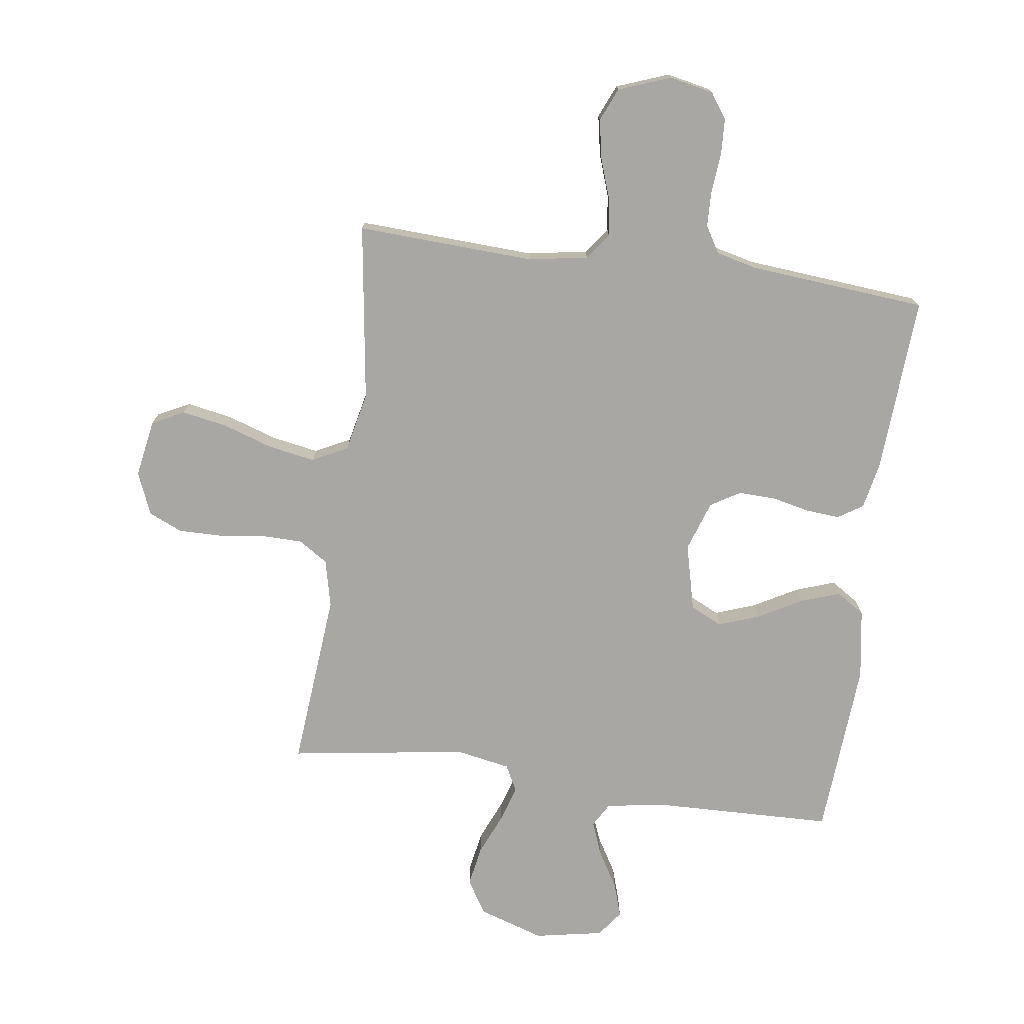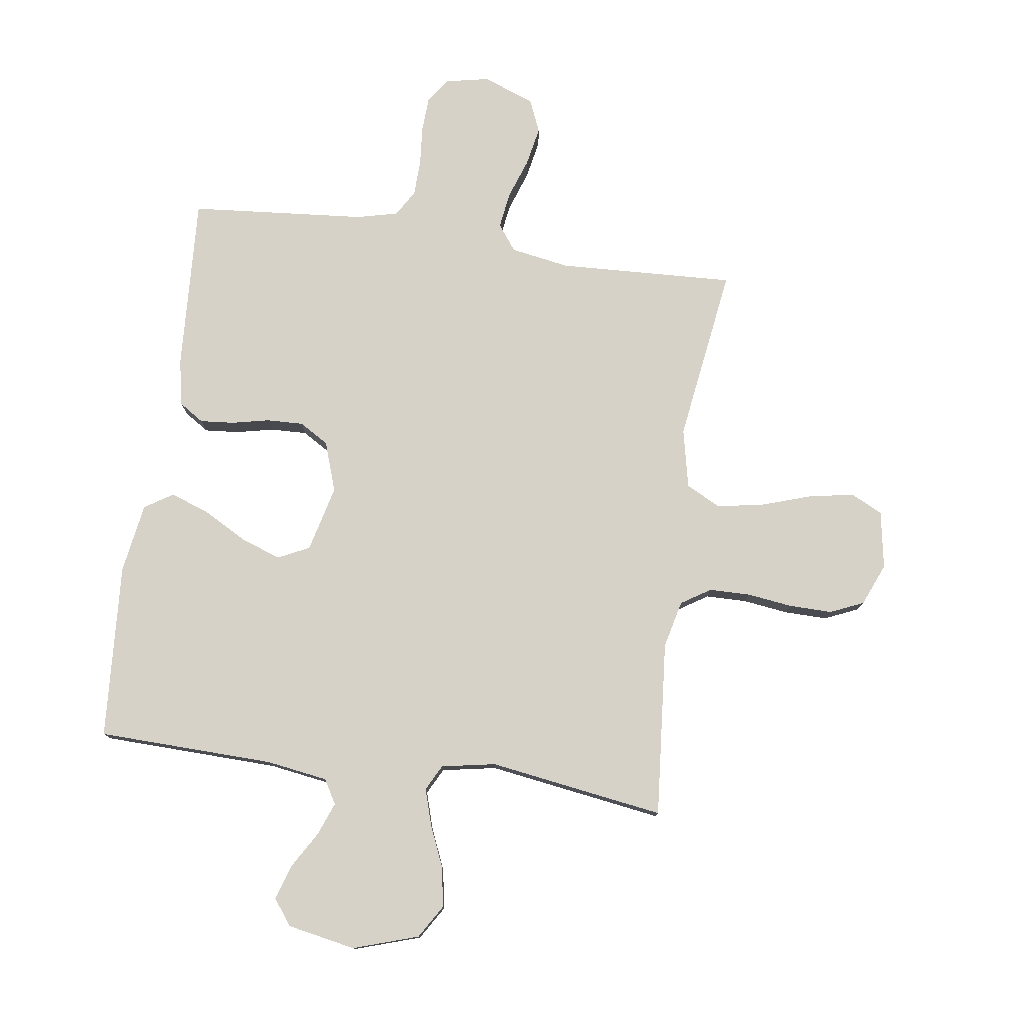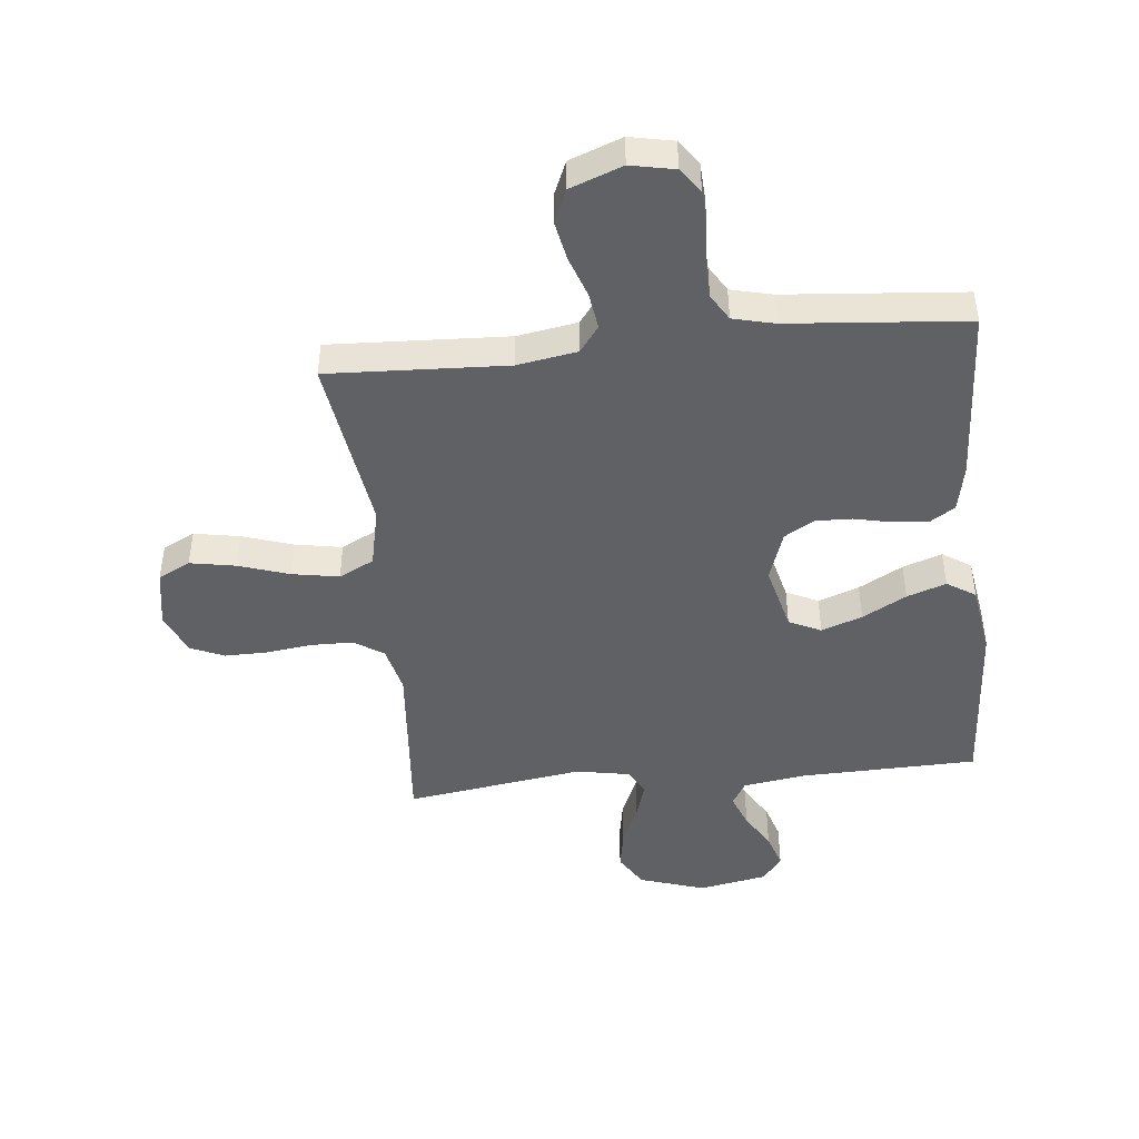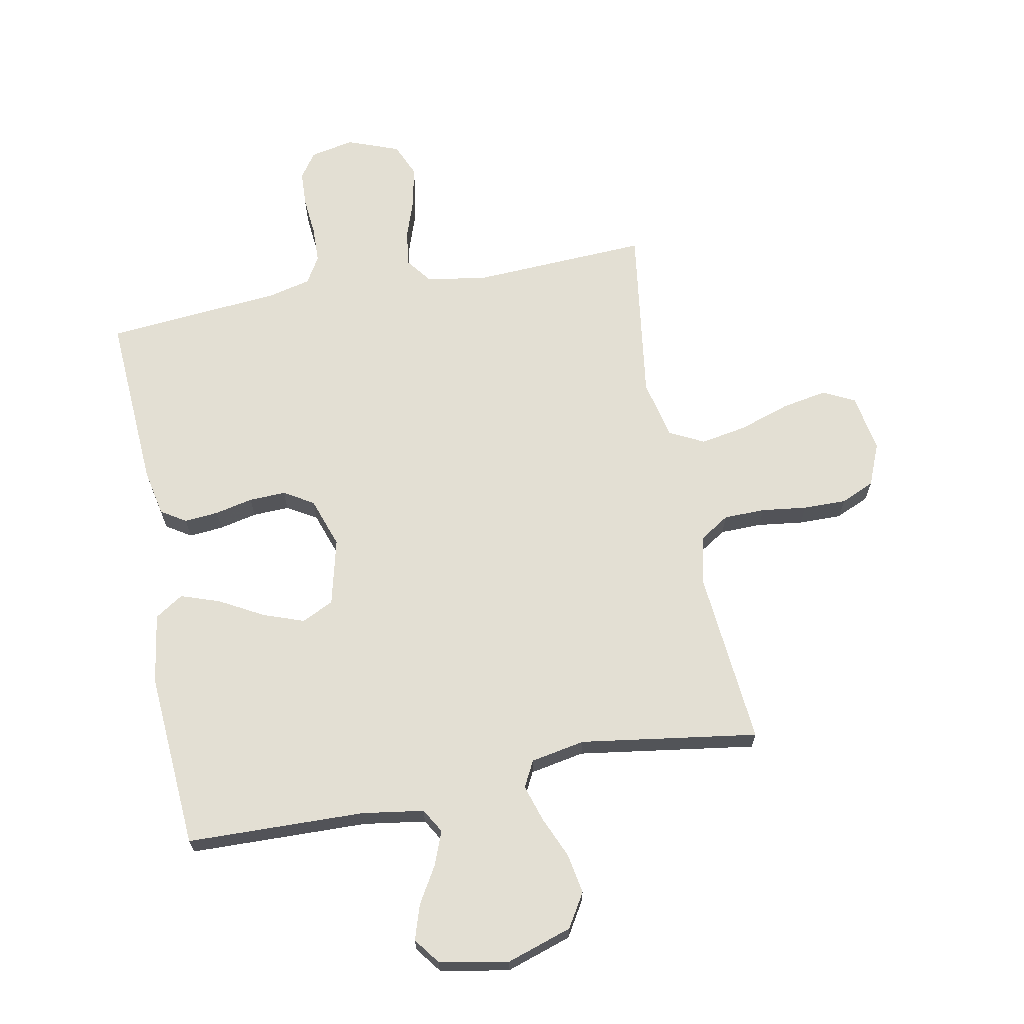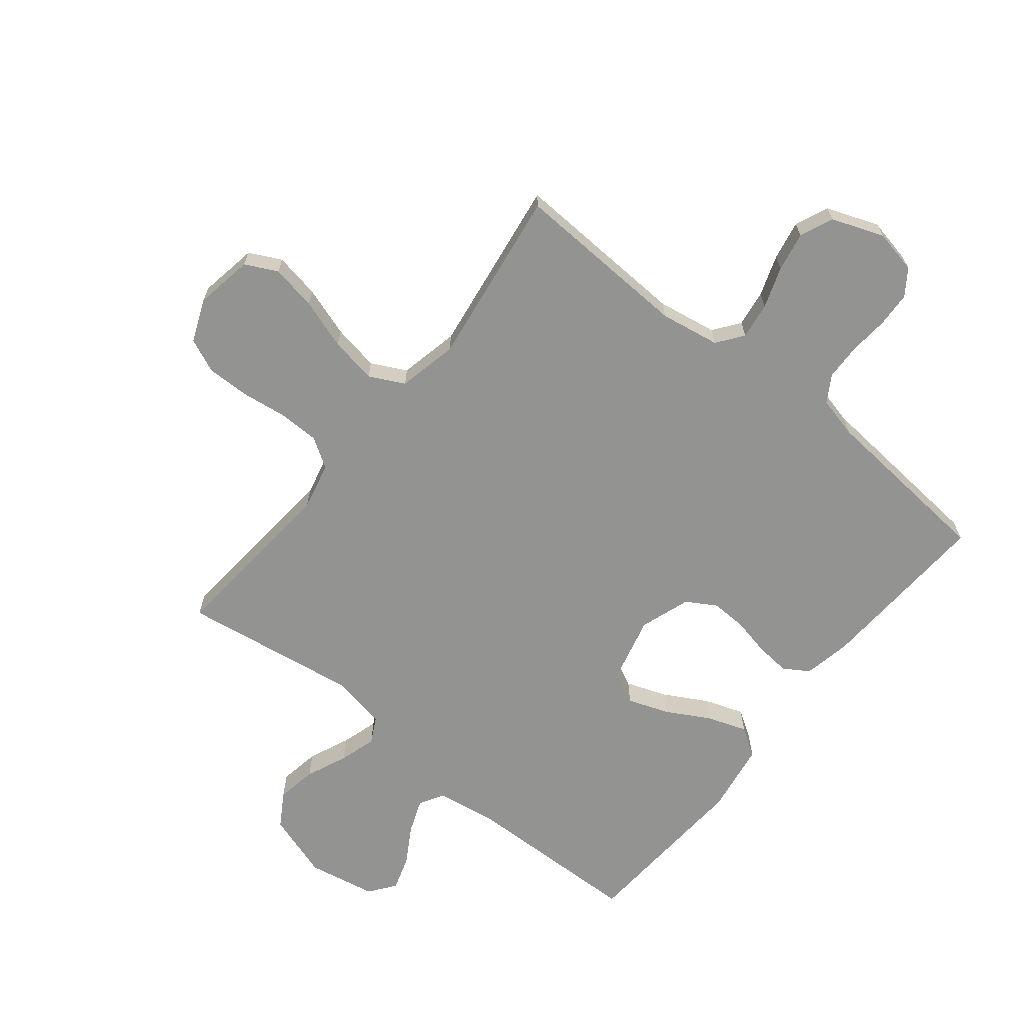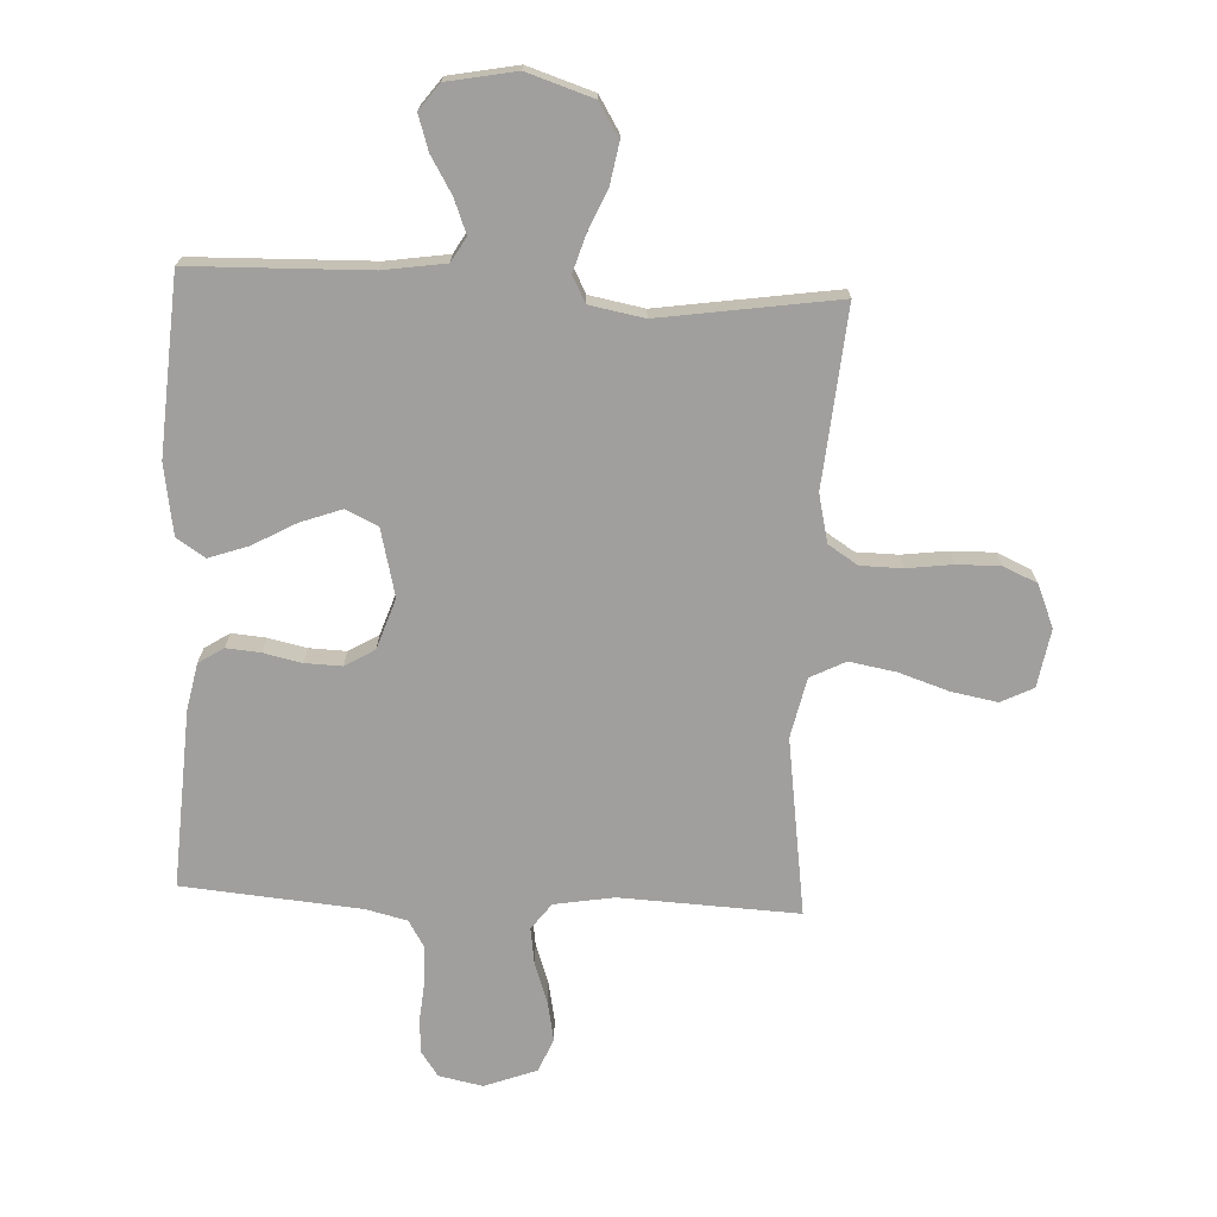
<metadata>
{"format":"obj","ext":"obj","renderer":"f3d","projection":"perspective","resolution":1024,"background":"white","views":[{"elev":-74.8,"azim":172.1,"up":"+Y"},{"elev":77.9,"azim":8.1,"up":"+Y"},{"elev":-45.6,"azim":-174.1,"up":"+Y"},{"elev":66.9,"azim":-11.0,"up":"+Y"},{"elev":-66.7,"azim":141.2,"up":"+Y"},{"elev":-71.4,"azim":-2.8,"up":"+Y"}]}
</metadata>
<code>
v -0.5 0.07 0.5
v -0.2 0.07 0.508
v -0.095 0.07 0.524
v -0.071 0.07 0.565
v -0.093 0.07 0.622
v -0.13 0.07 0.684
v -0.149 0.07 0.743
v -0.116 0.07 0.787
v 0 0.07 0.809
v 0.111 0.07 0.773
v 0.146 0.07 0.716
v 0.134 0.07 0.648
v 0.104 0.07 0.578
v 0.085 0.07 0.516
v 0.108 0.07 0.472
v 0.2 0.07 0.455
v 0.5 0.07 0.5
v 0.474 0.07 0.2
v 0.493 0.07 0.119
v 0.543 0.07 0.087
v 0.613 0.07 0.086
v 0.69 0.07 0.096
v 0.763 0.07 0.097
v 0.82 0.07 0.072
v 0.85 0.07 0
v 0.833 0.07 -0.098
v 0.779 0.07 -0.125
v 0.702 0.07 -0.111
v 0.617 0.07 -0.083
v 0.538 0.07 -0.069
v 0.479 0.07 -0.099
v 0.457 0.07 -0.2
v 0.5 0.07 -0.5
v 0.2 0.07 -0.486
v 0.099 0.07 -0.503
v 0.066 0.07 -0.547
v 0.075 0.07 -0.609
v 0.099 0.07 -0.678
v 0.112 0.07 -0.745
v 0.088 0.07 -0.801
v 0 0.07 -0.834
v -0.074 0.07 -0.819
v -0.104 0.07 -0.776
v -0.107 0.07 -0.716
v -0.101 0.07 -0.649
v -0.103 0.07 -0.588
v -0.13 0.07 -0.543
v -0.2 0.07 -0.526
v -0.5 0.07 -0.5
v -0.483 0.07 -0.2
v -0.467 0.07 -0.121
v -0.425 0.07 -0.094
v -0.367 0.07 -0.099
v -0.303 0.07 -0.113
v -0.241 0.07 -0.115
v -0.191 0.07 -0.085
v -0.162 0.07 0
v -0.19 0.07 0.113
v -0.244 0.07 0.139
v -0.313 0.07 0.114
v -0.387 0.07 0.073
v -0.453 0.07 0.05
v -0.501 0.07 0.081
v -0.52 0.07 0.2
v -0.5 0 0.5
v -0.2 0 0.508
v -0.095 0 0.524
v -0.071 0 0.565
v -0.093 0 0.622
v -0.13 0 0.684
v -0.149 0 0.743
v -0.116 0 0.787
v 0 0 0.809
v 0.111 0 0.773
v 0.146 0 0.716
v 0.134 0 0.648
v 0.104 0 0.578
v 0.085 0 0.516
v 0.108 0 0.472
v 0.2 0 0.455
v 0.5 0 0.5
v 0.474 0 0.2
v 0.493 0 0.119
v 0.543 0 0.087
v 0.613 0 0.086
v 0.69 0 0.096
v 0.763 0 0.097
v 0.82 0 0.072
v 0.85 0 0
v 0.833 0 -0.098
v 0.779 0 -0.125
v 0.702 0 -0.111
v 0.617 0 -0.083
v 0.538 0 -0.069
v 0.479 0 -0.099
v 0.457 0 -0.2
v 0.5 0 -0.5
v 0.2 0 -0.486
v 0.099 0 -0.503
v 0.066 0 -0.547
v 0.075 0 -0.609
v 0.099 0 -0.678
v 0.112 0 -0.745
v 0.088 0 -0.801
v 0 0 -0.834
v -0.074 0 -0.819
v -0.104 0 -0.776
v -0.107 0 -0.716
v -0.101 0 -0.649
v -0.103 0 -0.588
v -0.13 0 -0.543
v -0.2 0 -0.526
v -0.5 0 -0.5
v -0.483 0 -0.2
v -0.467 0 -0.121
v -0.425 0 -0.094
v -0.367 0 -0.099
v -0.303 0 -0.113
v -0.241 0 -0.115
v -0.191 0 -0.085
v -0.162 0 0
v -0.19 0 0.113
v -0.244 0 0.139
v -0.313 0 0.114
v -0.387 0 0.073
v -0.453 0 0.05
v -0.501 0 0.081
v -0.52 0 0.2
f 64 1 2
f 63 64 2
f 62 63 2
f 61 62 2
f 60 61 2
f 59 60 2 3
f 58 59 3 4
f 57 58 4
f 52 53 54
f 51 52 54
f 50 51 54
f 49 50 54
f 48 49 54
f 47 48 54 55
f 46 47 55 56
f 43 44 45
f 42 43 45
f 41 42 45
f 40 41 45
f 39 40 45
f 38 39 45
f 37 38 45
f 36 37 45 46
f 46 56 57
f 36 46 57
f 35 36 57
f 32 33 34
f 35 57 4
f 34 35 4
f 32 34 4
f 31 32 4
f 27 28 29
f 26 27 29
f 25 26 29
f 24 25 29
f 23 24 29
f 22 23 29
f 21 22 29
f 20 21 29 30
f 16 17 18
f 15 16 18 19
f 11 12 13
f 10 11 13
f 9 10 13
f 8 9 13
f 7 8 13
f 6 7 13
f 5 6 13
f 5 13 14
f 4 5 14 15
f 19 20 30 31
f 4 15 19 31
f 66 65 128
f 66 128 127
f 66 127 126
f 66 126 125
f 66 125 124
f 67 66 124 123
f 68 67 123 122
f 68 122 121
f 118 117 116
f 118 116 115
f 118 115 114
f 118 114 113
f 118 113 112
f 119 118 112 111
f 120 119 111 110
f 109 108 107
f 109 107 106
f 109 106 105
f 109 105 104
f 109 104 103
f 109 103 102
f 109 102 101
f 110 109 101 100
f 121 120 110
f 121 110 100
f 121 100 99
f 98 97 96
f 68 121 99
f 68 99 98
f 68 98 96
f 68 96 95
f 93 92 91
f 93 91 90
f 93 90 89
f 93 89 88
f 93 88 87
f 93 87 86
f 93 86 85
f 94 93 85 84
f 82 81 80
f 83 82 80 79
f 77 76 75
f 77 75 74
f 77 74 73
f 77 73 72
f 77 72 71
f 77 71 70
f 77 70 69
f 78 77 69
f 79 78 69 68
f 95 94 84 83
f 95 83 79 68
f 1 65 66 2
f 2 66 67 3
f 3 67 68 4
f 4 68 69 5
f 5 69 70 6
f 6 70 71 7
f 7 71 72 8
f 8 72 73 9
f 9 73 74 10
f 10 74 75 11
f 11 75 76 12
f 12 76 77 13
f 13 77 78 14
f 14 78 79 15
f 15 79 80 16
f 16 80 81 17
f 17 81 82 18
f 18 82 83 19
f 19 83 84 20
f 20 84 85 21
f 21 85 86 22
f 22 86 87 23
f 23 87 88 24
f 24 88 89 25
f 25 89 90 26
f 26 90 91 27
f 27 91 92 28
f 28 92 93 29
f 29 93 94 30
f 30 94 95 31
f 31 95 96 32
f 32 96 97 33
f 33 97 98 34
f 34 98 99 35
f 35 99 100 36
f 36 100 101 37
f 37 101 102 38
f 38 102 103 39
f 39 103 104 40
f 40 104 105 41
f 41 105 106 42
f 42 106 107 43
f 43 107 108 44
f 44 108 109 45
f 45 109 110 46
f 46 110 111 47
f 47 111 112 48
f 48 112 113 49
f 49 113 114 50
f 50 114 115 51
f 51 115 116 52
f 52 116 117 53
f 53 117 118 54
f 54 118 119 55
f 55 119 120 56
f 56 120 121 57
f 57 121 122 58
f 58 122 123 59
f 59 123 124 60
f 60 124 125 61
f 61 125 126 62
f 62 126 127 63
f 63 127 128 64
f 64 128 65 1

</code>
